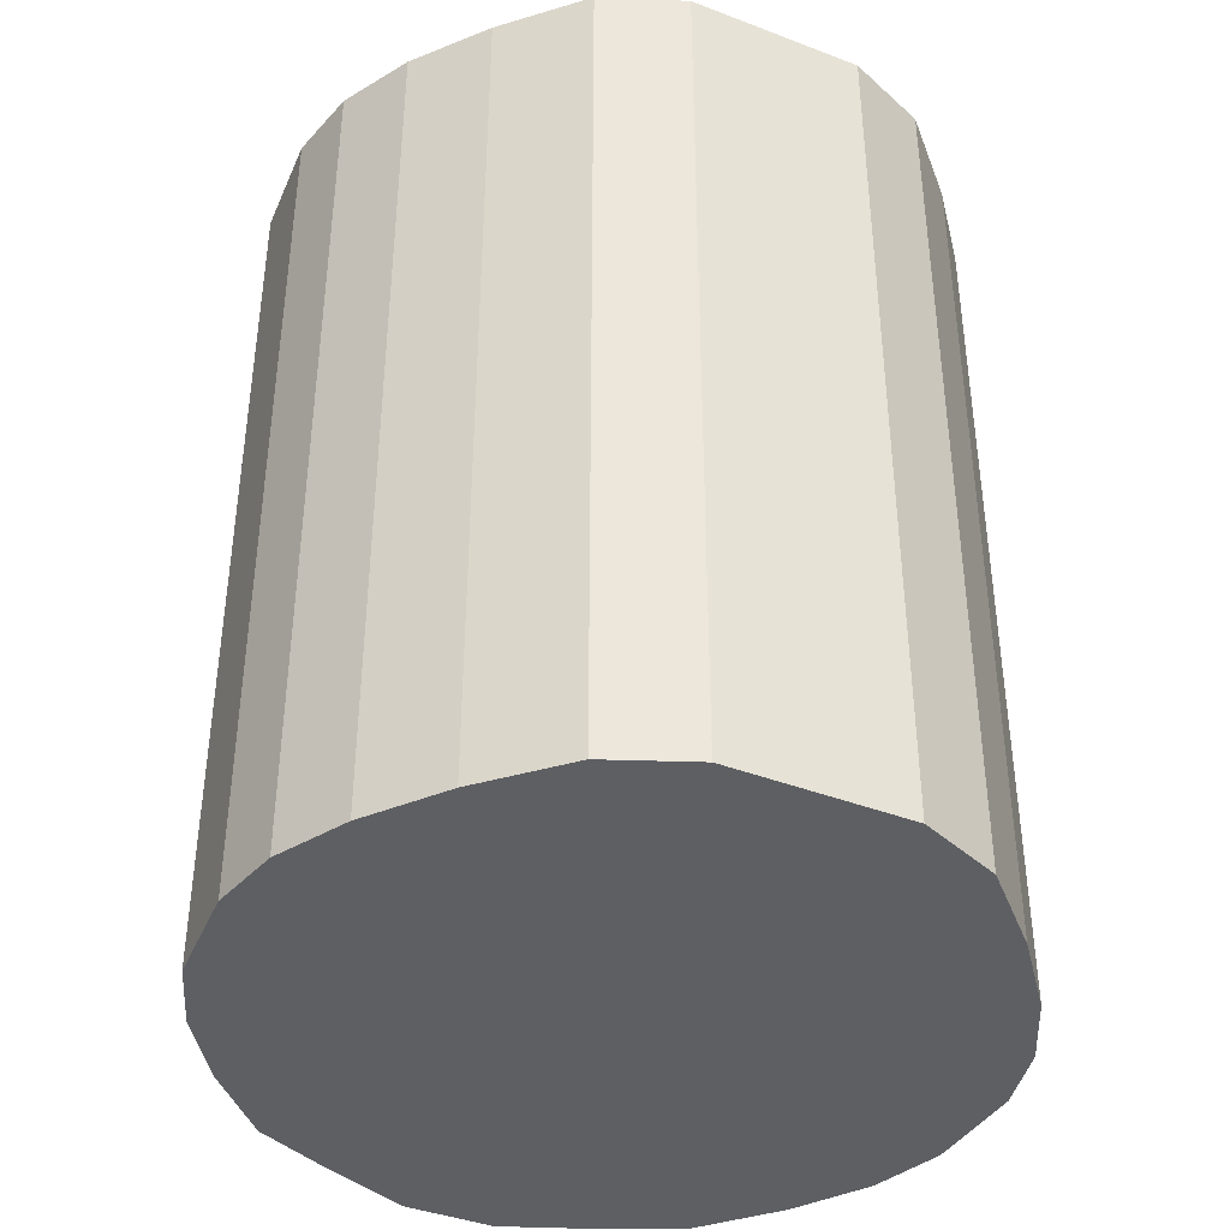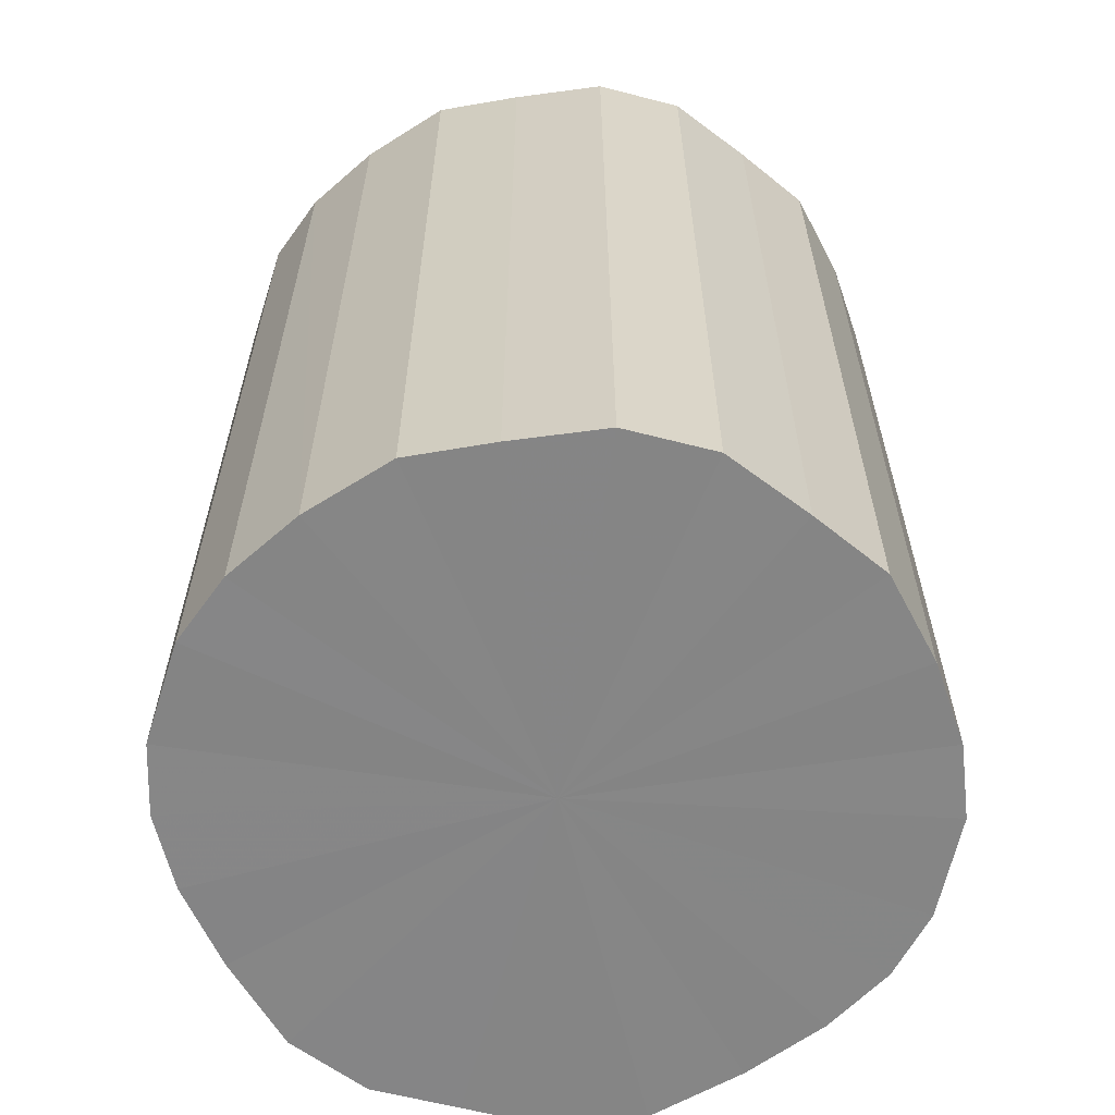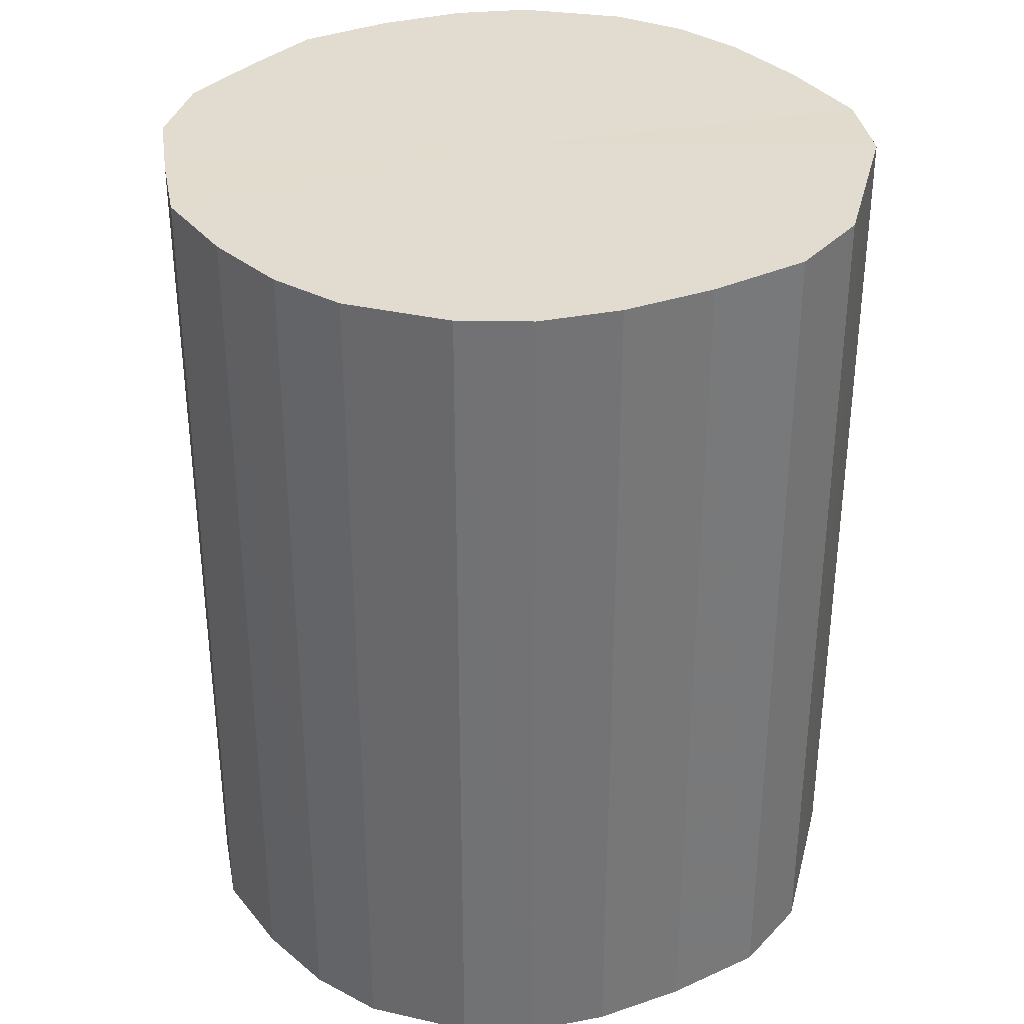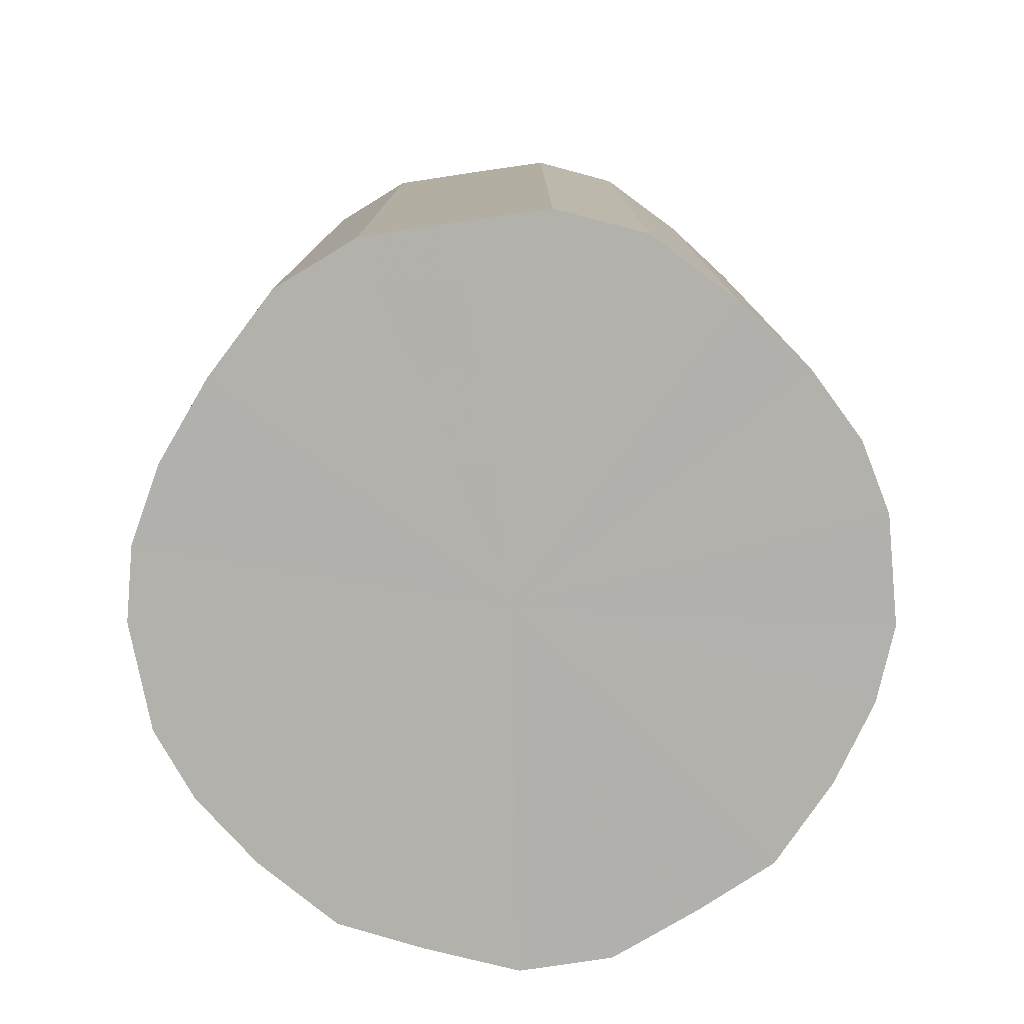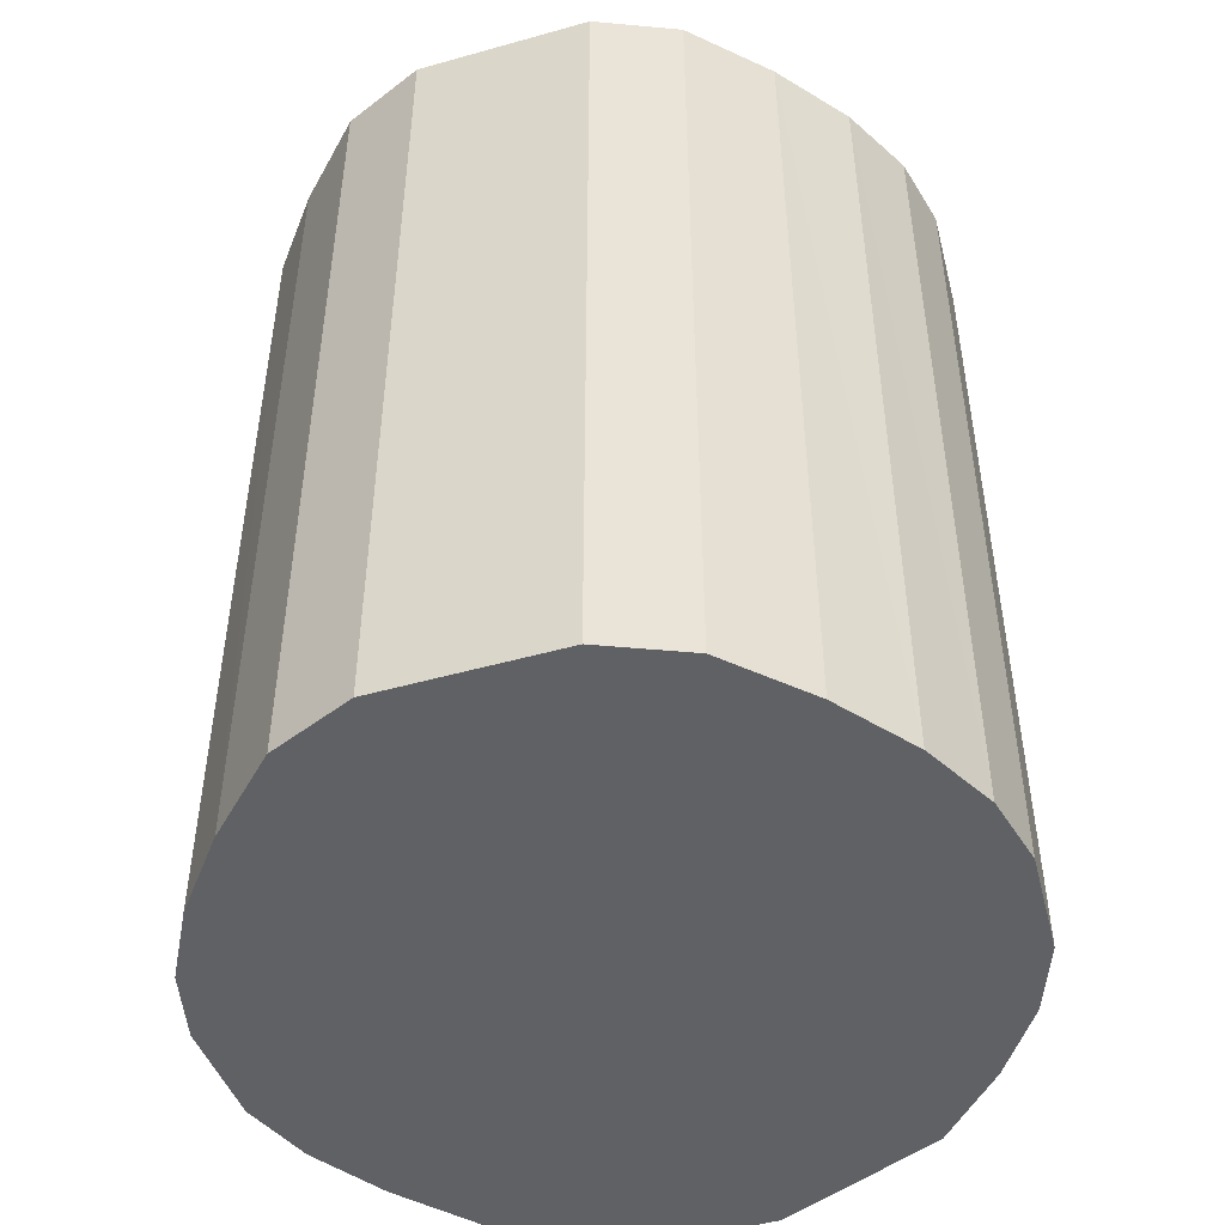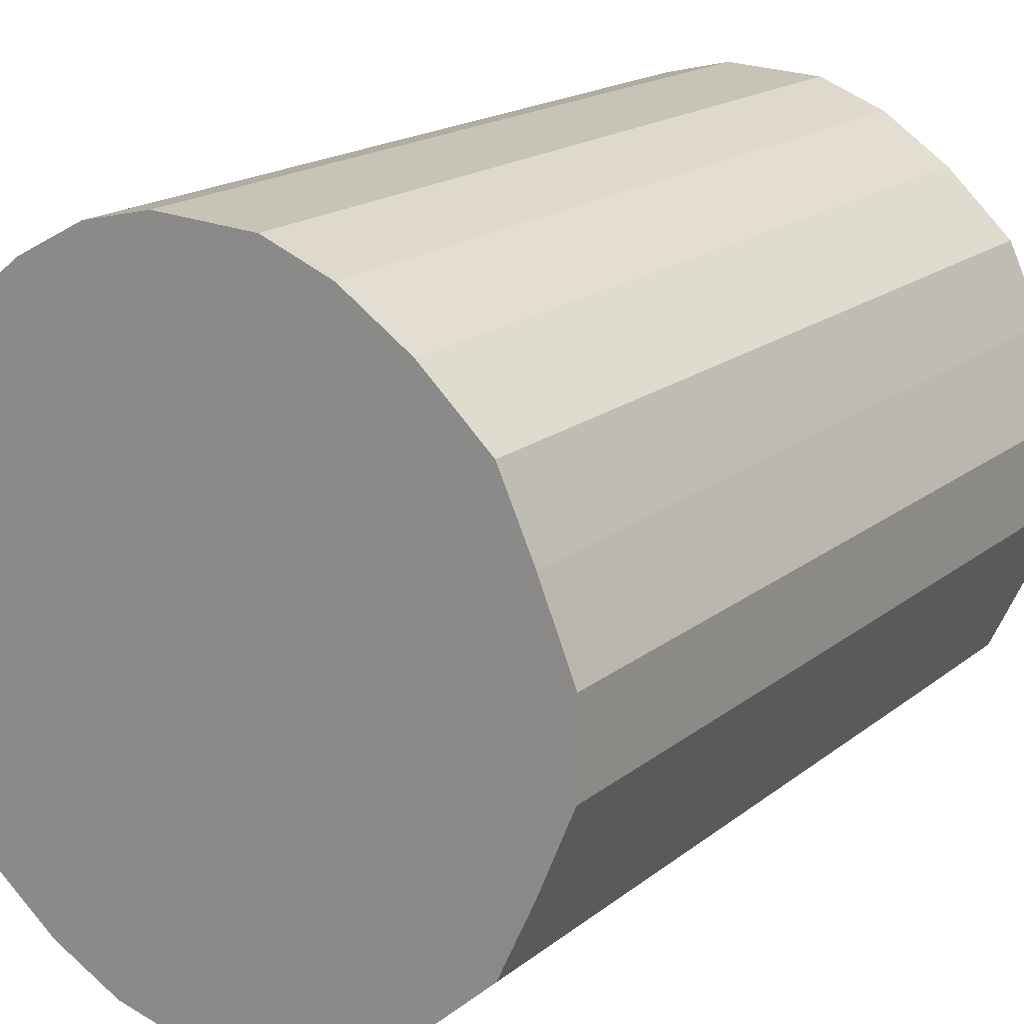
<metadata>
{"format":"obj","ext":"obj","renderer":"f3d","projection":"perspective","resolution":1024,"background":"white","views":[{"elev":-40.3,"azim":64.9,"up":"+Y"},{"elev":-61.9,"azim":-104.7,"up":"+Y"},{"elev":34.3,"azim":14.0,"up":"+Y"},{"elev":-78.9,"azim":98.3,"up":"+Y"},{"elev":-48.3,"azim":107.4,"up":"+Y"},{"elev":17.8,"azim":-146.1,"up":"+Z"}]}
</metadata>
<code>
o 13063
v 2177 1880 7.44
v 2177 1880 7.415
v 2177 1880 7.44
v 2177 1880 7.392
v 2177 1880 7.415
v 2177 1880 7.465
v 2177 1880 7.465
v 2177 1880 7.372
v 2177 1880 7.392
v 2177 1880 7.488
v 2177 1880 7.488
v 2177 1880 7.356
v 2177 1880 7.372
v 2177 1880 7.508
v 2177 1880 7.508
v 2177 1880 7.345
v 2177 1880 7.356
v 2177 1880 7.524
v 2177 1880 7.524
v 2177 1880 7.34
v 2177 1880 7.345
v 2177 1880 7.535
v 2177 1880 7.535
v 2177 1880 7.342
v 2177 1880 7.34
v 2177 1880 7.54
v 2177 1880 7.54
v 2177 1880 7.35
v 2177 1880 7.342
v 2177 1880 7.538
v 2177 1880 7.538
v 2177 1880 7.363
v 2177 1880 7.35
v 2177 1880 7.53
v 2177 1880 7.53
v 2177 1880 7.381
v 2177 1880 7.363
v 2177 1880 7.517
v 2177 1880 7.517
v 2177 1880 7.403
v 2177 1880 7.381
v 2177 1880 7.499
v 2177 1880 7.499
v 2177 1880 7.427
v 2177 1880 7.403
v 2177 1880 7.477
v 2177 1880 7.477
v 2177 1880 7.453
v 2177 1880 7.427
v 2177 1880 7.453
v 2177 1880 7.44
v 2177 1880 7.415
v 2177 1880 7.415
v 2177 1880 7.392
v 2177 1880 7.392
v 2177 1880 7.465
v 2177 1880 7.44
v 2177 1880 7.488
v 2177 1880 7.465
v 2177 1880 7.372
v 2177 1880 7.372
v 2177 1880 7.508
v 2177 1880 7.488
v 2177 1880 7.524
v 2177 1880 7.508
v 2177 1880 7.356
v 2177 1880 7.356
v 2177 1880 7.535
v 2177 1880 7.524
v 2177 1880 7.54
v 2177 1880 7.535
v 2177 1880 7.345
v 2177 1880 7.345
v 2177 1880 7.538
v 2177 1880 7.54
v 2177 1880 7.53
v 2177 1880 7.538
v 2177 1880 7.34
v 2177 1880 7.34
v 2177 1880 7.517
v 2177 1880 7.53
v 2177 1880 7.499
v 2177 1880 7.517
v 2177 1880 7.342
v 2177 1880 7.342
v 2177 1880 7.477
v 2177 1880 7.499
v 2177 1880 7.453
v 2177 1880 7.477
v 2177 1880 7.35
v 2177 1880 7.35
v 2177 1880 7.427
v 2177 1880 7.453
v 2177 1880 7.403
v 2177 1880 7.427
v 2177 1880 7.363
v 2177 1880 7.363
v 2177 1880 7.381
v 2177 1880 7.403
v 2177 1880 7.381
v 2177 1880 7.44
v 2177 1880 7.415
v 2177 1880 7.44
v 2177 1880 7.392
v 2177 1880 7.465
v 2177 1880 7.372
v 2177 1880 7.488
v 2177 1880 7.356
v 2177 1880 7.508
v 2177 1880 7.345
v 2177 1880 7.524
v 2177 1880 7.34
v 2177 1880 7.535
v 2177 1880 7.342
v 2177 1880 7.54
v 2177 1880 7.35
v 2177 1880 7.538
v 2177 1880 7.363
v 2177 1880 7.53
v 2177 1880 7.381
v 2177 1880 7.517
v 2177 1880 7.403
v 2177 1880 7.499
v 2177 1880 7.427
v 2177 1880 7.477
v 2177 1880 7.453
v 2177 1880 7.44
v 2177 1880 7.44
v 2177 1880 7.415
v 2177 1880 7.465
v 2177 1880 7.392
v 2177 1880 7.488
v 2177 1880 7.372
v 2177 1880 7.508
v 2177 1880 7.356
v 2177 1880 7.524
v 2177 1880 7.345
v 2177 1880 7.535
v 2177 1880 7.34
v 2177 1880 7.54
v 2177 1880 7.342
v 2177 1880 7.538
v 2177 1880 7.35
v 2177 1880 7.53
v 2177 1880 7.363
v 2177 1880 7.517
v 2177 1880 7.381
v 2177 1880 7.499
v 2177 1880 7.403
v 2177 1880 7.477
v 2177 1880 7.427
v 2177 1880 7.453
f 1 2 3
f 2 4 5
f 6 1 7
f 4 8 9
f 10 6 11
f 8 12 13
f 14 10 15
f 12 16 17
f 18 14 19
f 16 20 21
f 22 18 23
f 20 24 25
f 26 22 27
f 24 28 29
f 30 26 31
f 28 32 33
f 34 30 35
f 32 36 37
f 38 34 39
f 36 40 41
f 42 38 43
f 40 44 45
f 46 42 47
f 44 48 49
f 48 46 50
f 51 52 53
f 53 54 55
f 56 57 51
f 58 59 56
f 55 60 61
f 62 63 58
f 64 65 62
f 61 66 67
f 68 69 64
f 70 71 68
f 67 72 73
f 74 75 70
f 76 77 74
f 73 78 79
f 80 81 76
f 82 83 80
f 79 84 85
f 86 87 82
f 88 89 86
f 85 90 91
f 92 93 88
f 94 95 92
f 91 96 97
f 98 99 94
f 97 100 98
f 101 102 103
f 101 104 102
f 101 103 105
f 101 106 104
f 101 105 107
f 101 108 106
f 101 107 109
f 101 110 108
f 101 109 111
f 101 112 110
f 101 111 113
f 101 114 112
f 101 113 115
f 101 116 114
f 101 115 117
f 101 118 116
f 101 117 119
f 101 120 118
f 101 119 121
f 101 122 120
f 101 121 123
f 101 124 122
f 101 123 125
f 101 126 124
f 101 125 126
f 127 128 129
f 127 130 128
f 127 129 131
f 127 132 130
f 127 131 133
f 127 134 132
f 127 133 135
f 127 136 134
f 127 135 137
f 127 138 136
f 127 137 139
f 127 140 138
f 127 139 141
f 127 142 140
f 127 141 143
f 127 144 142
f 127 143 145
f 127 146 144
f 127 145 147
f 127 148 146
f 127 147 149
f 127 150 148
f 127 149 151
f 127 152 150
f 127 151 152

</code>
